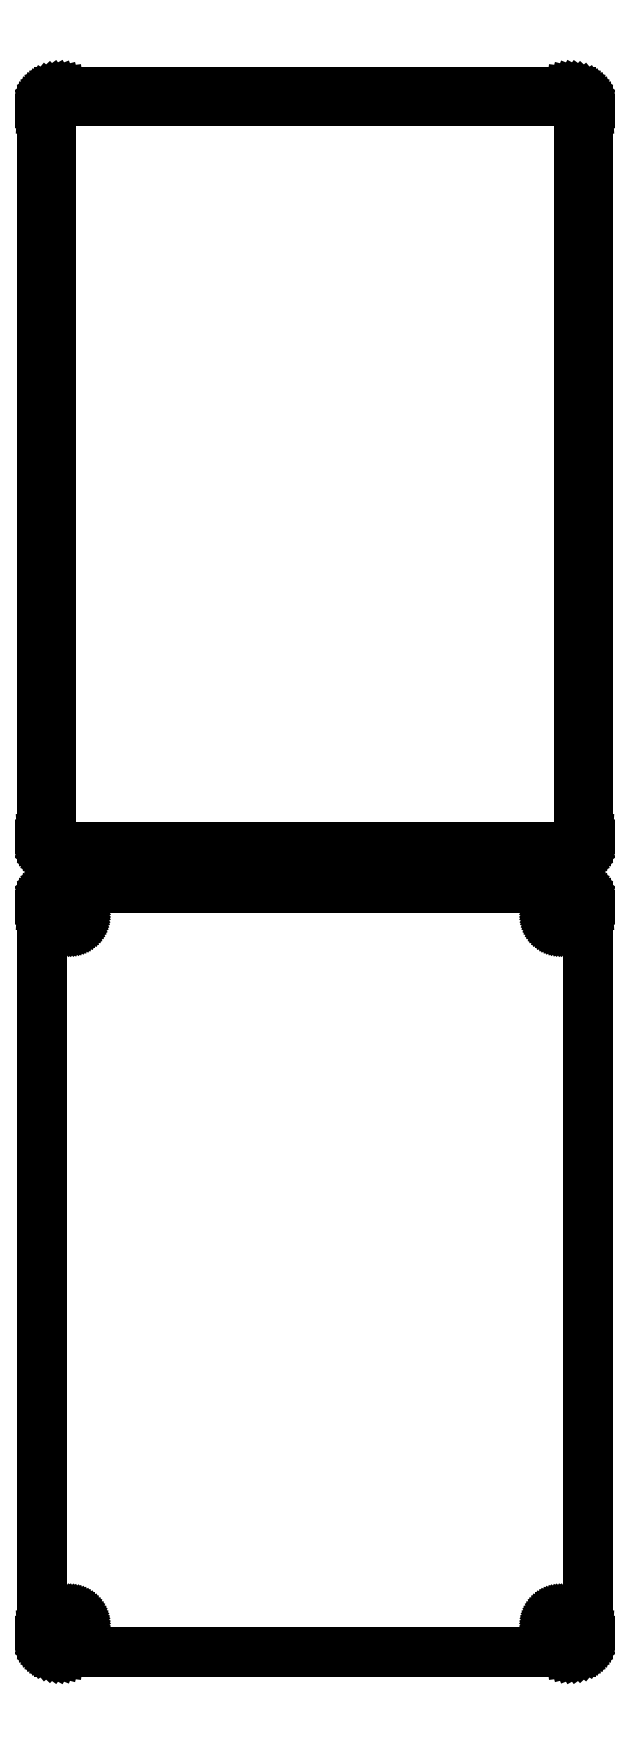
<metadata>
{"format":"dxf","ext":"dxf","renderer":"ezdxf+matplotlib","layout":"modelspace","background":"white","min_lineweight":24,"dpi":150}
</metadata>
<code>
0
SECTION
2
ENTITIES
0
LINE
8
0
10
70.94
20
552.1
11
71.55
21
552.2
0
LINE
8
0
10
71.55
20
552.2
11
72.13
21
552.5
0
LINE
8
0
10
72.13
20
552.5
11
72.68
21
552.8
0
LINE
8
0
10
72.68
20
552.8
11
73.19
21
553.1
0
LINE
8
0
10
73.19
20
553.1
11
73.64
21
553.6
0
LINE
8
0
10
73.64
20
553.6
11
74.05
21
554.1
0
LINE
8
0
10
74.05
20
554.1
11
74.38
21
554.6
0
LINE
8
0
10
74.38
20
554.6
11
74.65
21
555.2
0
LINE
8
0
10
74.65
20
555.2
11
74.84
21
555.8
0
LINE
8
0
10
74.84
20
555.8
11
74.96
21
556.4
0
LINE
8
0
10
74.96
20
556.4
11
75
21
557
0
LINE
8
0
10
75
20
557
11
75
21
757
0
LINE
8
0
10
75
20
757
11
74.96
21
757.6
0
LINE
8
0
10
74.96
20
757.6
11
74.84
21
758.2
0
LINE
8
0
10
74.84
20
758.2
11
74.65
21
758.8
0
LINE
8
0
10
74.65
20
758.8
11
74.38
21
759.4
0
LINE
8
0
10
74.38
20
759.4
11
74.05
21
759.9
0
LINE
8
0
10
74.05
20
759.9
11
73.64
21
760.4
0
LINE
8
0
10
73.64
20
760.4
11
73.19
21
760.9
0
LINE
8
0
10
73.19
20
760.9
11
72.68
21
761.2
0
LINE
8
0
10
72.68
20
761.2
11
72.13
21
761.5
0
LINE
8
0
10
72.13
20
761.5
11
71.55
21
761.8
0
LINE
8
0
10
71.55
20
761.8
11
70.94
21
761.9
0
LINE
8
0
10
70.94
20
761.9
11
70.31
21
762
0
LINE
8
0
10
70.31
20
762
11
-70.31
21
762
0
LINE
8
0
10
-70.31
20
762
11
-70.94
21
761.9
0
LINE
8
0
10
-70.94
20
761.9
11
-71.55
21
761.8
0
LINE
8
0
10
-71.55
20
761.8
11
-72.13
21
761.5
0
LINE
8
0
10
-72.13
20
761.5
11
-72.68
21
761.2
0
LINE
8
0
10
-72.68
20
761.2
11
-73.19
21
760.9
0
LINE
8
0
10
-73.19
20
760.9
11
-73.64
21
760.4
0
LINE
8
0
10
-73.64
20
760.4
11
-74.05
21
759.9
0
LINE
8
0
10
-74.05
20
759.9
11
-74.38
21
759.4
0
LINE
8
0
10
-74.38
20
759.4
11
-74.65
21
758.8
0
LINE
8
0
10
-74.65
20
758.8
11
-74.84
21
758.2
0
LINE
8
0
10
-74.84
20
758.2
11
-74.96
21
757.6
0
LINE
8
0
10
-74.96
20
757.6
11
-75
21
757
0
LINE
8
0
10
-75
20
757
11
-75
21
557
0
LINE
8
0
10
-75
20
557
11
-74.96
21
556.4
0
LINE
8
0
10
-74.96
20
556.4
11
-74.84
21
555.8
0
LINE
8
0
10
-74.84
20
555.8
11
-74.65
21
555.2
0
LINE
8
0
10
-74.65
20
555.2
11
-74.38
21
554.6
0
LINE
8
0
10
-74.38
20
554.6
11
-74.05
21
554.1
0
LINE
8
0
10
-74.05
20
554.1
11
-73.64
21
553.6
0
LINE
8
0
10
-73.64
20
553.6
11
-73.19
21
553.1
0
LINE
8
0
10
-73.19
20
553.1
11
-72.68
21
552.8
0
LINE
8
0
10
-72.68
20
552.8
11
-72.13
21
552.5
0
LINE
8
0
10
-72.13
20
552.5
11
-71.55
21
552.2
0
LINE
8
0
10
-71.55
20
552.2
11
-70.94
21
552.1
0
LINE
8
0
10
-70.94
20
552.1
11
-70.31
21
552
0
LINE
8
0
10
-70.31
20
552
11
70.31
21
552
0
LINE
8
0
10
70.31
20
552
11
70.94
21
552.1
0
LINE
8
0
10
-69.7
20
554.4
11
-70.08
21
554.4
0
LINE
8
0
10
-70.08
20
554.4
11
-70.46
21
554.5
0
LINE
8
0
10
-70.46
20
554.5
11
-70.83
21
554.7
0
LINE
8
0
10
-70.83
20
554.7
11
-71.17
21
554.9
0
LINE
8
0
10
-71.17
20
554.9
11
-71.48
21
555.1
0
LINE
8
0
10
-71.48
20
555.1
11
-71.77
21
555.4
0
LINE
8
0
10
-71.77
20
555.4
11
-72.02
21
555.7
0
LINE
8
0
10
-72.02
20
555.7
11
-72.23
21
556
0
LINE
8
0
10
-72.23
20
556
11
-72.39
21
556.4
0
LINE
8
0
10
-72.39
20
556.4
11
-72.52
21
556.7
0
LINE
8
0
10
-72.52
20
556.7
11
-72.59
21
557.1
0
LINE
8
0
10
-72.59
20
557.1
11
-72.61
21
557.5
0
LINE
8
0
10
-72.61
20
557.5
11
-72.61
21
756.5
0
LINE
8
0
10
-72.61
20
756.5
11
-72.59
21
756.9
0
LINE
8
0
10
-72.59
20
756.9
11
-72.52
21
757.3
0
LINE
8
0
10
-72.52
20
757.3
11
-72.39
21
757.6
0
LINE
8
0
10
-72.39
20
757.6
11
-72.23
21
758
0
LINE
8
0
10
-72.23
20
758
11
-72.02
21
758.3
0
LINE
8
0
10
-72.02
20
758.3
11
-71.77
21
758.6
0
LINE
8
0
10
-71.77
20
758.6
11
-71.48
21
758.9
0
LINE
8
0
10
-71.48
20
758.9
11
-71.17
21
759.1
0
LINE
8
0
10
-71.17
20
759.1
11
-70.83
21
759.3
0
LINE
8
0
10
-70.83
20
759.3
11
-70.46
21
759.5
0
LINE
8
0
10
-70.46
20
759.5
11
-70.08
21
759.6
0
LINE
8
0
10
-70.08
20
759.6
11
-69.7
21
759.6
0
LINE
8
0
10
-69.7
20
759.6
11
69.7
21
759.6
0
LINE
8
0
10
69.7
20
759.6
11
70.08
21
759.6
0
LINE
8
0
10
70.08
20
759.6
11
70.46
21
759.5
0
LINE
8
0
10
70.46
20
759.5
11
70.83
21
759.3
0
LINE
8
0
10
70.83
20
759.3
11
71.17
21
759.1
0
LINE
8
0
10
71.17
20
759.1
11
71.48
21
758.9
0
LINE
8
0
10
71.48
20
758.9
11
71.77
21
758.6
0
LINE
8
0
10
71.77
20
758.6
11
72.02
21
758.3
0
LINE
8
0
10
72.02
20
758.3
11
72.23
21
758
0
LINE
8
0
10
72.23
20
758
11
72.39
21
757.6
0
LINE
8
0
10
72.39
20
757.6
11
72.52
21
757.3
0
LINE
8
0
10
72.52
20
757.3
11
72.59
21
756.9
0
LINE
8
0
10
72.59
20
756.9
11
72.61
21
756.5
0
LINE
8
0
10
72.61
20
756.5
11
72.61
21
557.5
0
LINE
8
0
10
72.61
20
557.5
11
72.59
21
557.1
0
LINE
8
0
10
72.59
20
557.1
11
72.52
21
556.7
0
LINE
8
0
10
72.52
20
556.7
11
72.39
21
556.4
0
LINE
8
0
10
72.39
20
556.4
11
72.23
21
556
0
LINE
8
0
10
72.23
20
556
11
72.02
21
555.7
0
LINE
8
0
10
72.02
20
555.7
11
71.77
21
555.4
0
LINE
8
0
10
71.77
20
555.4
11
71.48
21
555.1
0
LINE
8
0
10
71.48
20
555.1
11
71.17
21
554.9
0
LINE
8
0
10
71.17
20
554.9
11
70.83
21
554.7
0
LINE
8
0
10
70.83
20
554.7
11
70.46
21
554.5
0
LINE
8
0
10
70.46
20
554.5
11
70.08
21
554.4
0
LINE
8
0
10
70.08
20
554.4
11
69.7
21
554.4
0
LINE
8
0
10
69.7
20
554.4
11
-69.7
21
554.4
0
LINE
8
0
10
70.94
20
333.1
11
71.55
21
333.2
0
LINE
8
0
10
71.55
20
333.2
11
72.13
21
333.5
0
LINE
8
0
10
72.13
20
333.5
11
72.68
21
333.8
0
LINE
8
0
10
72.68
20
333.8
11
73.19
21
334.1
0
LINE
8
0
10
73.19
20
334.1
11
73.64
21
334.6
0
LINE
8
0
10
73.64
20
334.6
11
74.05
21
335.1
0
LINE
8
0
10
74.05
20
335.1
11
74.38
21
335.6
0
LINE
8
0
10
74.38
20
335.6
11
74.65
21
336.2
0
LINE
8
0
10
74.65
20
336.2
11
74.84
21
336.8
0
LINE
8
0
10
74.84
20
336.8
11
74.96
21
337.4
0
LINE
8
0
10
74.96
20
337.4
11
75
21
338
0
LINE
8
0
10
75
20
338
11
75
21
538
0
LINE
8
0
10
75
20
538
11
74.96
21
538.6
0
LINE
8
0
10
74.96
20
538.6
11
74.84
21
539.2
0
LINE
8
0
10
74.84
20
539.2
11
74.65
21
539.8
0
LINE
8
0
10
74.65
20
539.8
11
74.38
21
540.4
0
LINE
8
0
10
74.38
20
540.4
11
74.05
21
540.9
0
LINE
8
0
10
74.05
20
540.9
11
73.64
21
541.4
0
LINE
8
0
10
73.64
20
541.4
11
73.19
21
541.9
0
LINE
8
0
10
73.19
20
541.9
11
72.68
21
542.2
0
LINE
8
0
10
72.68
20
542.2
11
72.13
21
542.5
0
LINE
8
0
10
72.13
20
542.5
11
71.55
21
542.8
0
LINE
8
0
10
71.55
20
542.8
11
70.94
21
542.9
0
LINE
8
0
10
70.94
20
542.9
11
70.31
21
543
0
LINE
8
0
10
70.31
20
543
11
-70.31
21
543
0
LINE
8
0
10
-70.31
20
543
11
-70.94
21
542.9
0
LINE
8
0
10
-70.94
20
542.9
11
-71.55
21
542.8
0
LINE
8
0
10
-71.55
20
542.8
11
-72.13
21
542.5
0
LINE
8
0
10
-72.13
20
542.5
11
-72.68
21
542.2
0
LINE
8
0
10
-72.68
20
542.2
11
-73.19
21
541.9
0
LINE
8
0
10
-73.19
20
541.9
11
-73.64
21
541.4
0
LINE
8
0
10
-73.64
20
541.4
11
-74.05
21
540.9
0
LINE
8
0
10
-74.05
20
540.9
11
-74.38
21
540.4
0
LINE
8
0
10
-74.38
20
540.4
11
-74.65
21
539.8
0
LINE
8
0
10
-74.65
20
539.8
11
-74.84
21
539.2
0
LINE
8
0
10
-74.84
20
539.2
11
-74.96
21
538.6
0
LINE
8
0
10
-74.96
20
538.6
11
-75
21
538
0
LINE
8
0
10
-75
20
538
11
-75
21
338
0
LINE
8
0
10
-75
20
338
11
-74.96
21
337.4
0
LINE
8
0
10
-74.96
20
337.4
11
-74.84
21
336.8
0
LINE
8
0
10
-74.84
20
336.8
11
-74.65
21
336.2
0
LINE
8
0
10
-74.65
20
336.2
11
-74.38
21
335.6
0
LINE
8
0
10
-74.38
20
335.6
11
-74.05
21
335.1
0
LINE
8
0
10
-74.05
20
335.1
11
-73.64
21
334.6
0
LINE
8
0
10
-73.64
20
334.6
11
-73.19
21
334.1
0
LINE
8
0
10
-73.19
20
334.1
11
-72.68
21
333.8
0
LINE
8
0
10
-72.68
20
333.8
11
-72.13
21
333.5
0
LINE
8
0
10
-72.13
20
333.5
11
-71.55
21
333.2
0
LINE
8
0
10
-71.55
20
333.2
11
-70.94
21
333.1
0
LINE
8
0
10
-70.94
20
333.1
11
-70.31
21
333
0
LINE
8
0
10
-70.31
20
333
11
70.31
21
333
0
LINE
8
0
10
70.31
20
333
11
70.94
21
333.1
0
LINE
8
0
10
67.37
20
533.4
11
67.1
21
533.4
0
LINE
8
0
10
67.1
20
533.4
11
66.84
21
533.5
0
LINE
8
0
10
66.84
20
533.5
11
66.59
21
533.6
0
LINE
8
0
10
66.59
20
533.6
11
66.36
21
533.7
0
LINE
8
0
10
66.36
20
533.7
11
66.14
21
533.9
0
LINE
8
0
10
66.14
20
533.9
11
65.94
21
534
0
LINE
8
0
10
65.94
20
534
11
65.77
21
534.2
0
LINE
8
0
10
65.77
20
534.2
11
65.63
21
534.5
0
LINE
8
0
10
65.63
20
534.5
11
65.51
21
534.7
0
LINE
8
0
10
65.51
20
534.7
11
65.43
21
535
0
LINE
8
0
10
65.43
20
535
11
65.38
21
535.2
0
LINE
8
0
10
65.38
20
535.2
11
65.36
21
535.5
0
LINE
8
0
10
65.36
20
535.5
11
65.38
21
535.8
0
LINE
8
0
10
65.38
20
535.8
11
65.43
21
536
0
LINE
8
0
10
65.43
20
536
11
65.51
21
536.3
0
LINE
8
0
10
65.51
20
536.3
11
65.63
21
536.5
0
LINE
8
0
10
65.63
20
536.5
11
65.77
21
536.8
0
LINE
8
0
10
65.77
20
536.8
11
65.94
21
537
0
LINE
8
0
10
65.94
20
537
11
66.14
21
537.1
0
LINE
8
0
10
66.14
20
537.1
11
66.36
21
537.3
0
LINE
8
0
10
66.36
20
537.3
11
66.59
21
537.4
0
LINE
8
0
10
66.59
20
537.4
11
66.84
21
537.5
0
LINE
8
0
10
66.84
20
537.5
11
67.1
21
537.6
0
LINE
8
0
10
67.1
20
537.6
11
67.37
21
537.6
0
LINE
8
0
10
67.37
20
537.6
11
67.63
21
537.6
0
LINE
8
0
10
67.63
20
537.6
11
67.9
21
537.6
0
LINE
8
0
10
67.9
20
537.6
11
68.16
21
537.5
0
LINE
8
0
10
68.16
20
537.5
11
68.41
21
537.4
0
LINE
8
0
10
68.41
20
537.4
11
68.64
21
537.3
0
LINE
8
0
10
68.64
20
537.3
11
68.86
21
537.1
0
LINE
8
0
10
68.86
20
537.1
11
69.06
21
537
0
LINE
8
0
10
69.06
20
537
11
69.23
21
536.8
0
LINE
8
0
10
69.23
20
536.8
11
69.37
21
536.5
0
LINE
8
0
10
69.37
20
536.5
11
69.49
21
536.3
0
LINE
8
0
10
69.49
20
536.3
11
69.57
21
536
0
LINE
8
0
10
69.57
20
536
11
69.62
21
535.8
0
LINE
8
0
10
69.62
20
535.8
11
69.64
21
535.5
0
LINE
8
0
10
69.64
20
535.5
11
69.62
21
535.2
0
LINE
8
0
10
69.62
20
535.2
11
69.57
21
535
0
LINE
8
0
10
69.57
20
535
11
69.49
21
534.7
0
LINE
8
0
10
69.49
20
534.7
11
69.37
21
534.5
0
LINE
8
0
10
69.37
20
534.5
11
69.23
21
534.2
0
LINE
8
0
10
69.23
20
534.2
11
69.06
21
534
0
LINE
8
0
10
69.06
20
534
11
68.86
21
533.9
0
LINE
8
0
10
68.86
20
533.9
11
68.64
21
533.7
0
LINE
8
0
10
68.64
20
533.7
11
68.41
21
533.6
0
LINE
8
0
10
68.41
20
533.6
11
68.16
21
533.5
0
LINE
8
0
10
68.16
20
533.5
11
67.9
21
533.4
0
LINE
8
0
10
67.9
20
533.4
11
67.63
21
533.4
0
LINE
8
0
10
67.63
20
533.4
11
67.37
21
533.4
0
LINE
8
0
10
-67.63
20
533.4
11
-67.9
21
533.4
0
LINE
8
0
10
-67.9
20
533.4
11
-68.16
21
533.5
0
LINE
8
0
10
-68.16
20
533.5
11
-68.41
21
533.6
0
LINE
8
0
10
-68.41
20
533.6
11
-68.64
21
533.7
0
LINE
8
0
10
-68.64
20
533.7
11
-68.86
21
533.9
0
LINE
8
0
10
-68.86
20
533.9
11
-69.06
21
534
0
LINE
8
0
10
-69.06
20
534
11
-69.23
21
534.2
0
LINE
8
0
10
-69.23
20
534.2
11
-69.37
21
534.5
0
LINE
8
0
10
-69.37
20
534.5
11
-69.49
21
534.7
0
LINE
8
0
10
-69.49
20
534.7
11
-69.57
21
535
0
LINE
8
0
10
-69.57
20
535
11
-69.62
21
535.2
0
LINE
8
0
10
-69.62
20
535.2
11
-69.64
21
535.5
0
LINE
8
0
10
-69.64
20
535.5
11
-69.62
21
535.8
0
LINE
8
0
10
-69.62
20
535.8
11
-69.57
21
536
0
LINE
8
0
10
-69.57
20
536
11
-69.49
21
536.3
0
LINE
8
0
10
-69.49
20
536.3
11
-69.37
21
536.5
0
LINE
8
0
10
-69.37
20
536.5
11
-69.23
21
536.8
0
LINE
8
0
10
-69.23
20
536.8
11
-69.06
21
537
0
LINE
8
0
10
-69.06
20
537
11
-68.86
21
537.1
0
LINE
8
0
10
-68.86
20
537.1
11
-68.64
21
537.3
0
LINE
8
0
10
-68.64
20
537.3
11
-68.41
21
537.4
0
LINE
8
0
10
-68.41
20
537.4
11
-68.16
21
537.5
0
LINE
8
0
10
-68.16
20
537.5
11
-67.9
21
537.6
0
LINE
8
0
10
-67.9
20
537.6
11
-67.63
21
537.6
0
LINE
8
0
10
-67.63
20
537.6
11
-67.37
21
537.6
0
LINE
8
0
10
-67.37
20
537.6
11
-67.1
21
537.6
0
LINE
8
0
10
-67.1
20
537.6
11
-66.84
21
537.5
0
LINE
8
0
10
-66.84
20
537.5
11
-66.59
21
537.4
0
LINE
8
0
10
-66.59
20
537.4
11
-66.36
21
537.3
0
LINE
8
0
10
-66.36
20
537.3
11
-66.14
21
537.1
0
LINE
8
0
10
-66.14
20
537.1
11
-65.94
21
537
0
LINE
8
0
10
-65.94
20
537
11
-65.77
21
536.8
0
LINE
8
0
10
-65.77
20
536.8
11
-65.63
21
536.5
0
LINE
8
0
10
-65.63
20
536.5
11
-65.51
21
536.3
0
LINE
8
0
10
-65.51
20
536.3
11
-65.43
21
536
0
LINE
8
0
10
-65.43
20
536
11
-65.38
21
535.8
0
LINE
8
0
10
-65.38
20
535.8
11
-65.36
21
535.5
0
LINE
8
0
10
-65.36
20
535.5
11
-65.38
21
535.2
0
LINE
8
0
10
-65.38
20
535.2
11
-65.43
21
535
0
LINE
8
0
10
-65.43
20
535
11
-65.51
21
534.7
0
LINE
8
0
10
-65.51
20
534.7
11
-65.63
21
534.5
0
LINE
8
0
10
-65.63
20
534.5
11
-65.77
21
534.2
0
LINE
8
0
10
-65.77
20
534.2
11
-65.94
21
534
0
LINE
8
0
10
-65.94
20
534
11
-66.14
21
533.9
0
LINE
8
0
10
-66.14
20
533.9
11
-66.36
21
533.7
0
LINE
8
0
10
-66.36
20
533.7
11
-66.59
21
533.6
0
LINE
8
0
10
-66.59
20
533.6
11
-66.84
21
533.5
0
LINE
8
0
10
-66.84
20
533.5
11
-67.1
21
533.4
0
LINE
8
0
10
-67.1
20
533.4
11
-67.37
21
533.4
0
LINE
8
0
10
-67.37
20
533.4
11
-67.63
21
533.4
0
LINE
8
0
10
67.37
20
338.4
11
67.1
21
338.4
0
LINE
8
0
10
67.1
20
338.4
11
66.84
21
338.5
0
LINE
8
0
10
66.84
20
338.5
11
66.59
21
338.6
0
LINE
8
0
10
66.59
20
338.6
11
66.36
21
338.7
0
LINE
8
0
10
66.36
20
338.7
11
66.14
21
338.9
0
LINE
8
0
10
66.14
20
338.9
11
65.94
21
339
0
LINE
8
0
10
65.94
20
339
11
65.77
21
339.2
0
LINE
8
0
10
65.77
20
339.2
11
65.63
21
339.5
0
LINE
8
0
10
65.63
20
339.5
11
65.51
21
339.7
0
LINE
8
0
10
65.51
20
339.7
11
65.43
21
340
0
LINE
8
0
10
65.43
20
340
11
65.38
21
340.2
0
LINE
8
0
10
65.38
20
340.2
11
65.36
21
340.5
0
LINE
8
0
10
65.36
20
340.5
11
65.38
21
340.8
0
LINE
8
0
10
65.38
20
340.8
11
65.43
21
341
0
LINE
8
0
10
65.43
20
341
11
65.51
21
341.3
0
LINE
8
0
10
65.51
20
341.3
11
65.63
21
341.5
0
LINE
8
0
10
65.63
20
341.5
11
65.77
21
341.8
0
LINE
8
0
10
65.77
20
341.8
11
65.94
21
342
0
LINE
8
0
10
65.94
20
342
11
66.14
21
342.1
0
LINE
8
0
10
66.14
20
342.1
11
66.36
21
342.3
0
LINE
8
0
10
66.36
20
342.3
11
66.59
21
342.4
0
LINE
8
0
10
66.59
20
342.4
11
66.84
21
342.5
0
LINE
8
0
10
66.84
20
342.5
11
67.1
21
342.6
0
LINE
8
0
10
67.1
20
342.6
11
67.37
21
342.6
0
LINE
8
0
10
67.37
20
342.6
11
67.63
21
342.6
0
LINE
8
0
10
67.63
20
342.6
11
67.9
21
342.6
0
LINE
8
0
10
67.9
20
342.6
11
68.16
21
342.5
0
LINE
8
0
10
68.16
20
342.5
11
68.41
21
342.4
0
LINE
8
0
10
68.41
20
342.4
11
68.64
21
342.3
0
LINE
8
0
10
68.64
20
342.3
11
68.86
21
342.1
0
LINE
8
0
10
68.86
20
342.1
11
69.06
21
342
0
LINE
8
0
10
69.06
20
342
11
69.23
21
341.8
0
LINE
8
0
10
69.23
20
341.8
11
69.37
21
341.5
0
LINE
8
0
10
69.37
20
341.5
11
69.49
21
341.3
0
LINE
8
0
10
69.49
20
341.3
11
69.57
21
341
0
LINE
8
0
10
69.57
20
341
11
69.62
21
340.8
0
LINE
8
0
10
69.62
20
340.8
11
69.64
21
340.5
0
LINE
8
0
10
69.64
20
340.5
11
69.62
21
340.2
0
LINE
8
0
10
69.62
20
340.2
11
69.57
21
340
0
LINE
8
0
10
69.57
20
340
11
69.49
21
339.7
0
LINE
8
0
10
69.49
20
339.7
11
69.37
21
339.5
0
LINE
8
0
10
69.37
20
339.5
11
69.23
21
339.2
0
LINE
8
0
10
69.23
20
339.2
11
69.06
21
339
0
LINE
8
0
10
69.06
20
339
11
68.86
21
338.9
0
LINE
8
0
10
68.86
20
338.9
11
68.64
21
338.7
0
LINE
8
0
10
68.64
20
338.7
11
68.41
21
338.6
0
LINE
8
0
10
68.41
20
338.6
11
68.16
21
338.5
0
LINE
8
0
10
68.16
20
338.5
11
67.9
21
338.4
0
LINE
8
0
10
67.9
20
338.4
11
67.63
21
338.4
0
LINE
8
0
10
67.63
20
338.4
11
67.37
21
338.4
0
LINE
8
0
10
-67.63
20
338.4
11
-67.9
21
338.4
0
LINE
8
0
10
-67.9
20
338.4
11
-68.16
21
338.5
0
LINE
8
0
10
-68.16
20
338.5
11
-68.41
21
338.6
0
LINE
8
0
10
-68.41
20
338.6
11
-68.64
21
338.7
0
LINE
8
0
10
-68.64
20
338.7
11
-68.86
21
338.9
0
LINE
8
0
10
-68.86
20
338.9
11
-69.06
21
339
0
LINE
8
0
10
-69.06
20
339
11
-69.23
21
339.2
0
LINE
8
0
10
-69.23
20
339.2
11
-69.37
21
339.5
0
LINE
8
0
10
-69.37
20
339.5
11
-69.49
21
339.7
0
LINE
8
0
10
-69.49
20
339.7
11
-69.57
21
340
0
LINE
8
0
10
-69.57
20
340
11
-69.62
21
340.2
0
LINE
8
0
10
-69.62
20
340.2
11
-69.64
21
340.5
0
LINE
8
0
10
-69.64
20
340.5
11
-69.62
21
340.8
0
LINE
8
0
10
-69.62
20
340.8
11
-69.57
21
341
0
LINE
8
0
10
-69.57
20
341
11
-69.49
21
341.3
0
LINE
8
0
10
-69.49
20
341.3
11
-69.37
21
341.5
0
LINE
8
0
10
-69.37
20
341.5
11
-69.23
21
341.8
0
LINE
8
0
10
-69.23
20
341.8
11
-69.06
21
342
0
LINE
8
0
10
-69.06
20
342
11
-68.86
21
342.1
0
LINE
8
0
10
-68.86
20
342.1
11
-68.64
21
342.3
0
LINE
8
0
10
-68.64
20
342.3
11
-68.41
21
342.4
0
LINE
8
0
10
-68.41
20
342.4
11
-68.16
21
342.5
0
LINE
8
0
10
-68.16
20
342.5
11
-67.9
21
342.6
0
LINE
8
0
10
-67.9
20
342.6
11
-67.63
21
342.6
0
LINE
8
0
10
-67.63
20
342.6
11
-67.37
21
342.6
0
LINE
8
0
10
-67.37
20
342.6
11
-67.1
21
342.6
0
LINE
8
0
10
-67.1
20
342.6
11
-66.84
21
342.5
0
LINE
8
0
10
-66.84
20
342.5
11
-66.59
21
342.4
0
LINE
8
0
10
-66.59
20
342.4
11
-66.36
21
342.3
0
LINE
8
0
10
-66.36
20
342.3
11
-66.14
21
342.1
0
LINE
8
0
10
-66.14
20
342.1
11
-65.94
21
342
0
LINE
8
0
10
-65.94
20
342
11
-65.77
21
341.8
0
LINE
8
0
10
-65.77
20
341.8
11
-65.63
21
341.5
0
LINE
8
0
10
-65.63
20
341.5
11
-65.51
21
341.3
0
LINE
8
0
10
-65.51
20
341.3
11
-65.43
21
341
0
LINE
8
0
10
-65.43
20
341
11
-65.38
21
340.8
0
LINE
8
0
10
-65.38
20
340.8
11
-65.36
21
340.5
0
LINE
8
0
10
-65.36
20
340.5
11
-65.38
21
340.2
0
LINE
8
0
10
-65.38
20
340.2
11
-65.43
21
340
0
LINE
8
0
10
-65.43
20
340
11
-65.51
21
339.7
0
LINE
8
0
10
-65.51
20
339.7
11
-65.63
21
339.5
0
LINE
8
0
10
-65.63
20
339.5
11
-65.77
21
339.2
0
LINE
8
0
10
-65.77
20
339.2
11
-65.94
21
339
0
LINE
8
0
10
-65.94
20
339
11
-66.14
21
338.9
0
LINE
8
0
10
-66.14
20
338.9
11
-66.36
21
338.7
0
LINE
8
0
10
-66.36
20
338.7
11
-66.59
21
338.6
0
LINE
8
0
10
-66.59
20
338.6
11
-66.84
21
338.5
0
LINE
8
0
10
-66.84
20
338.5
11
-67.1
21
338.4
0
LINE
8
0
10
-67.1
20
338.4
11
-67.37
21
338.4
0
LINE
8
0
10
-67.37
20
338.4
11
-67.63
21
338.4
0
ENDSEC
0
EOF

</code>
